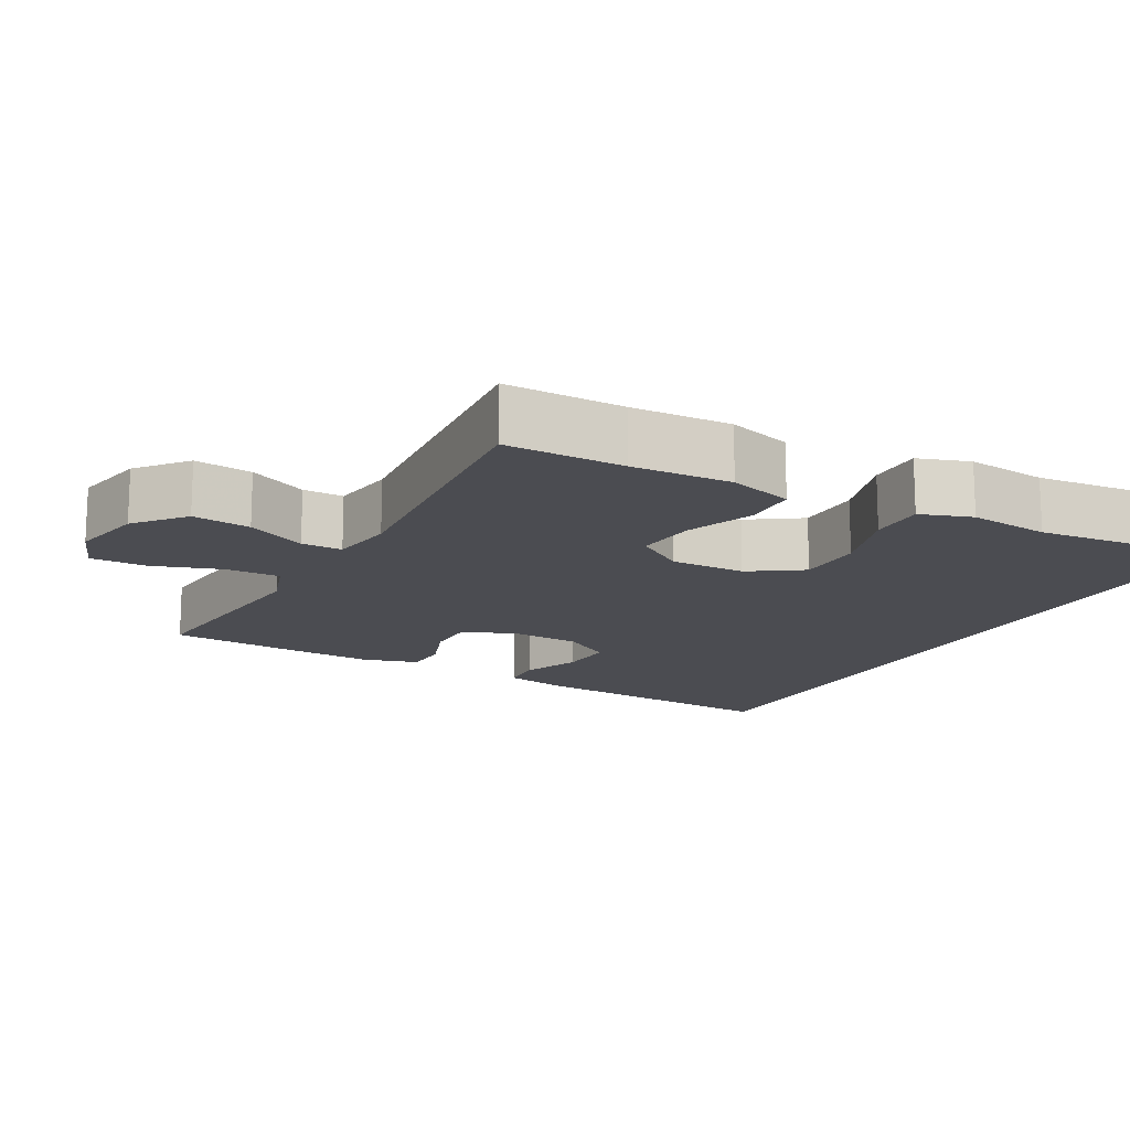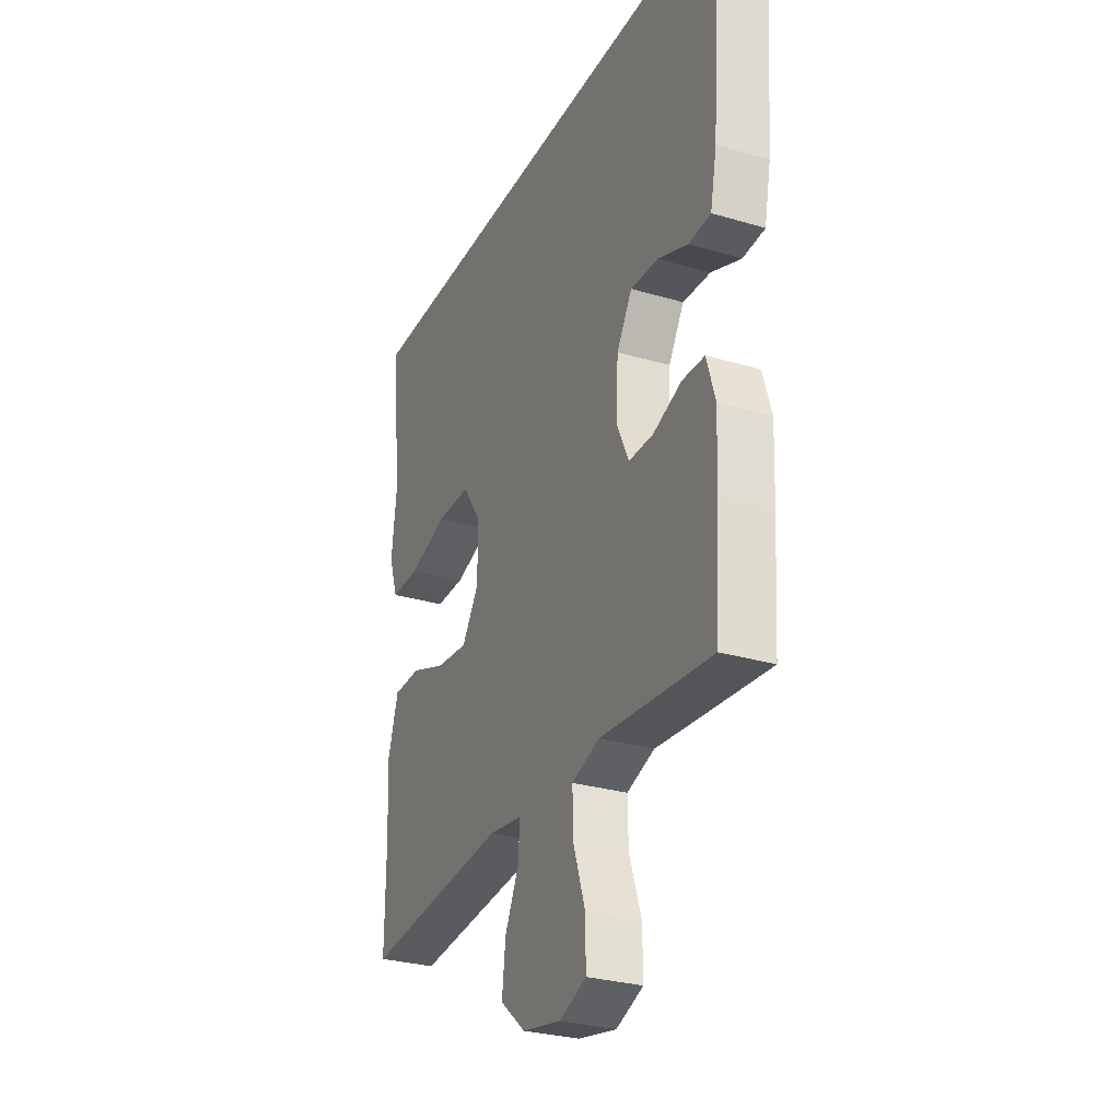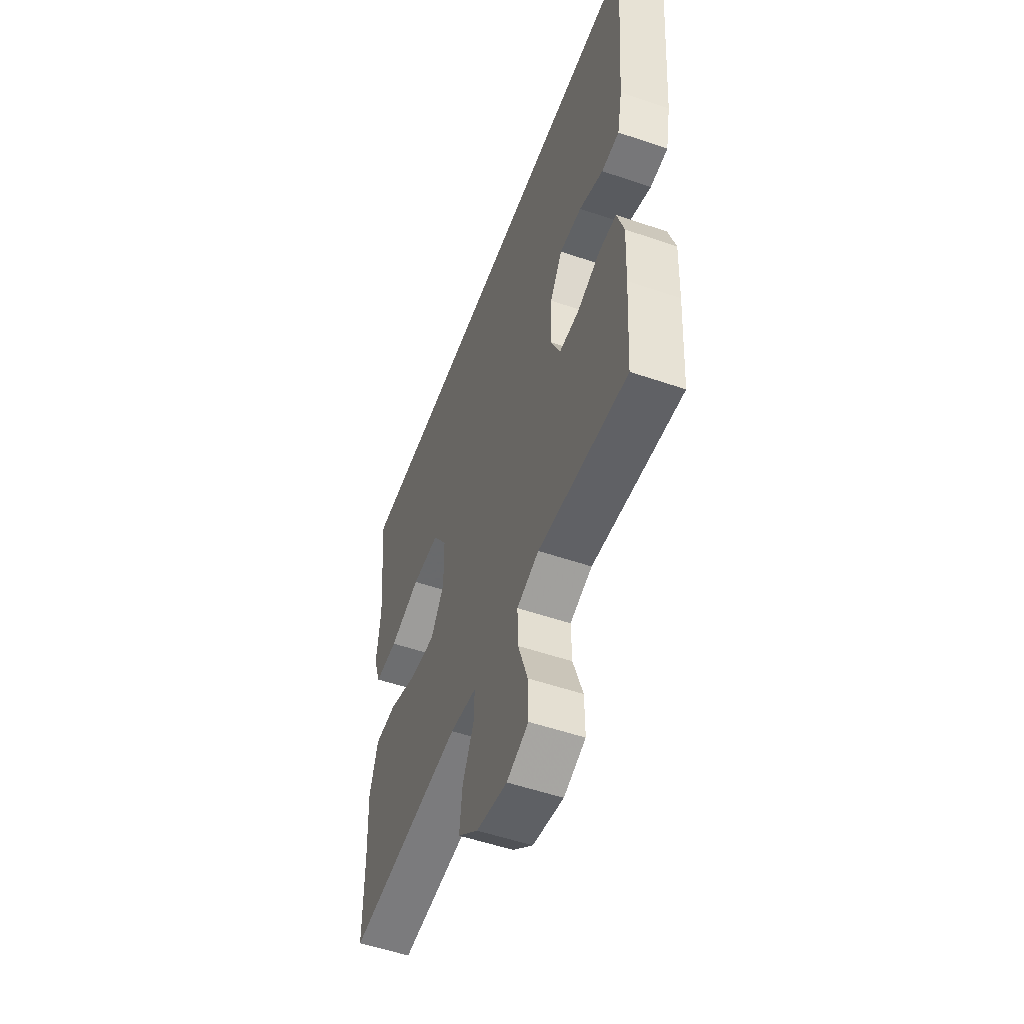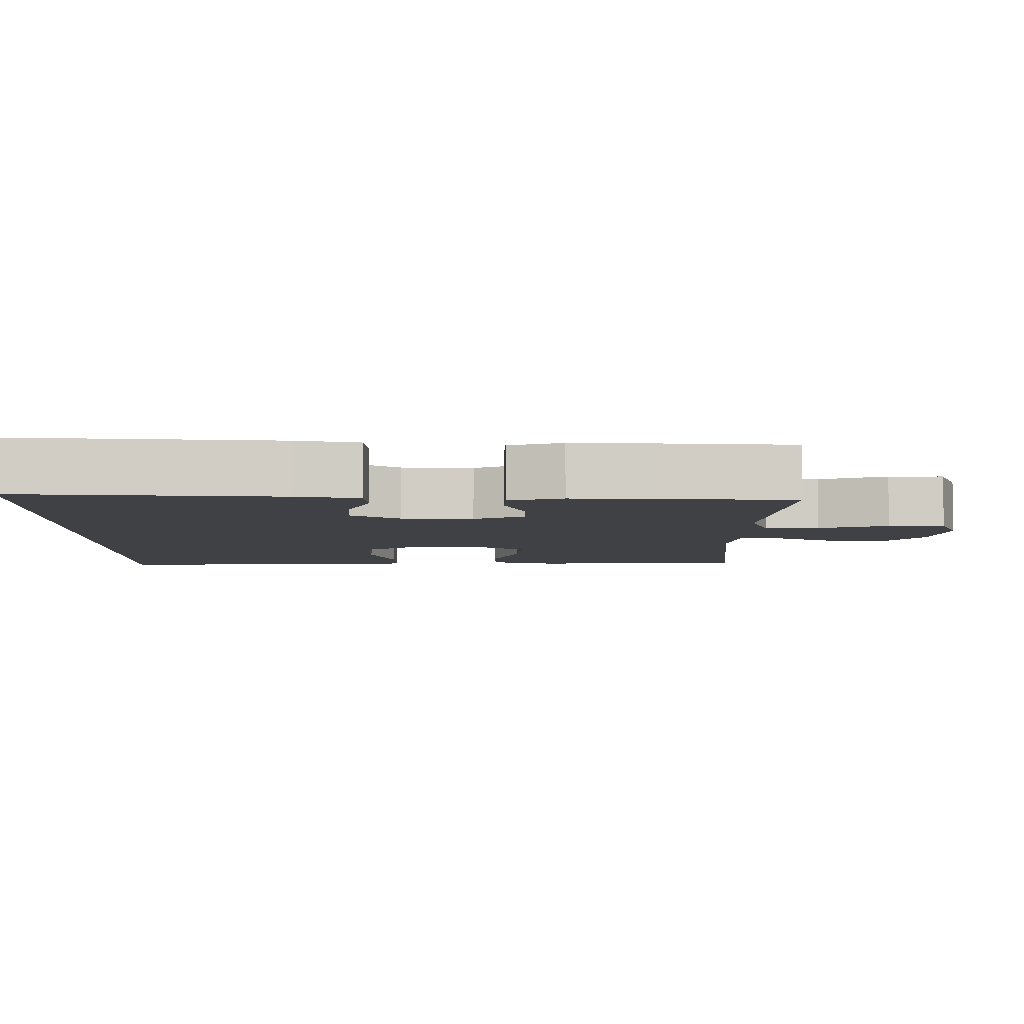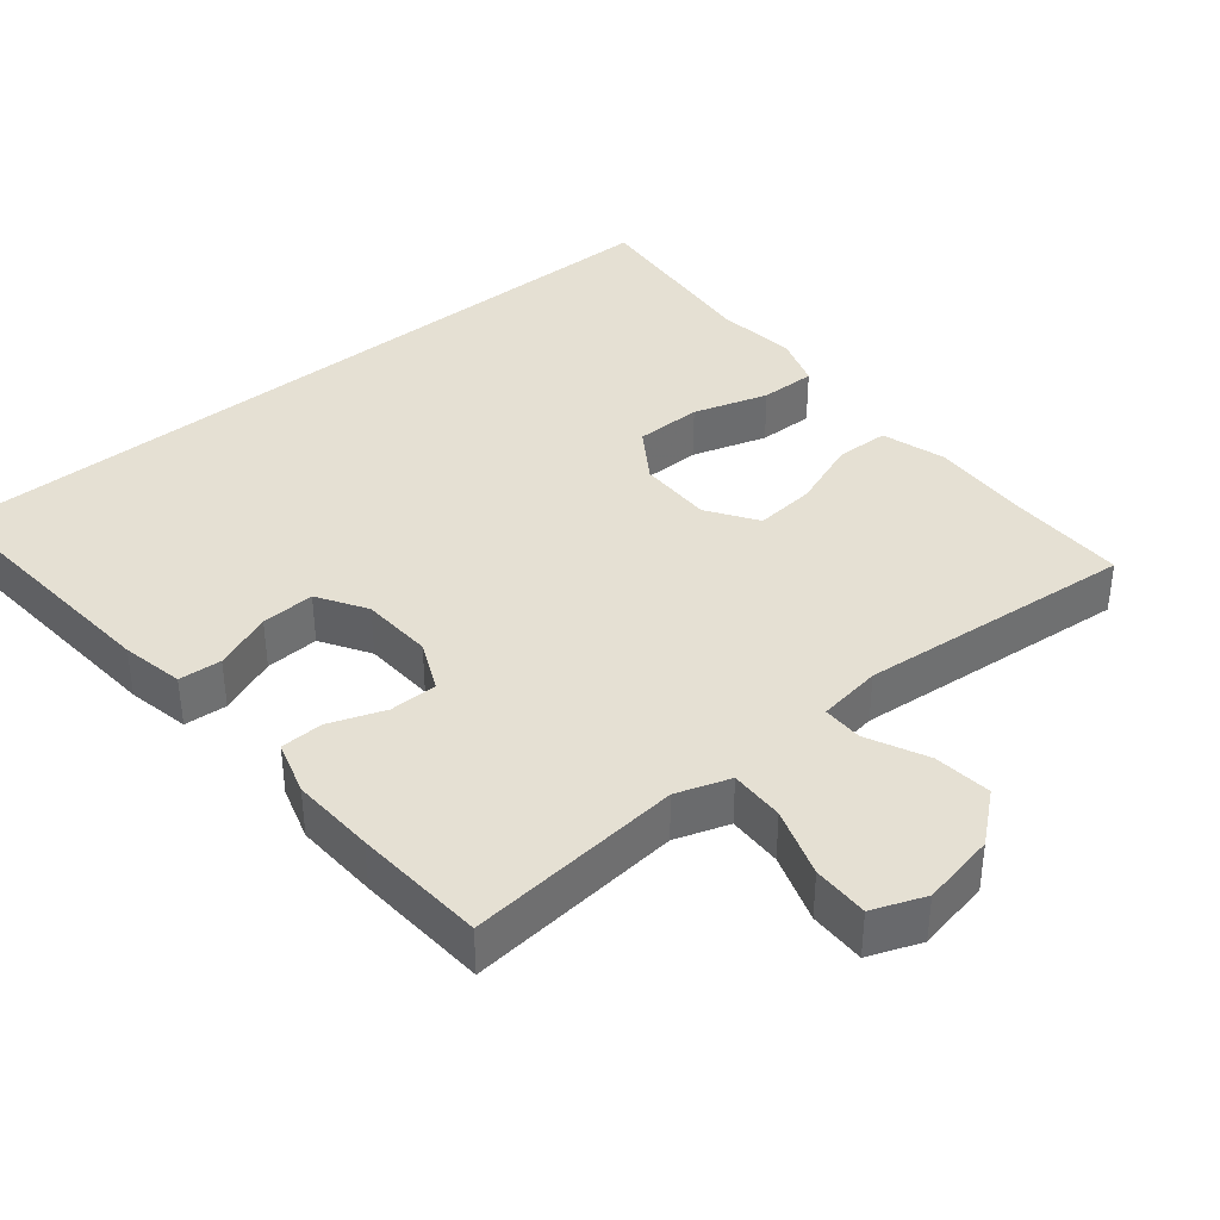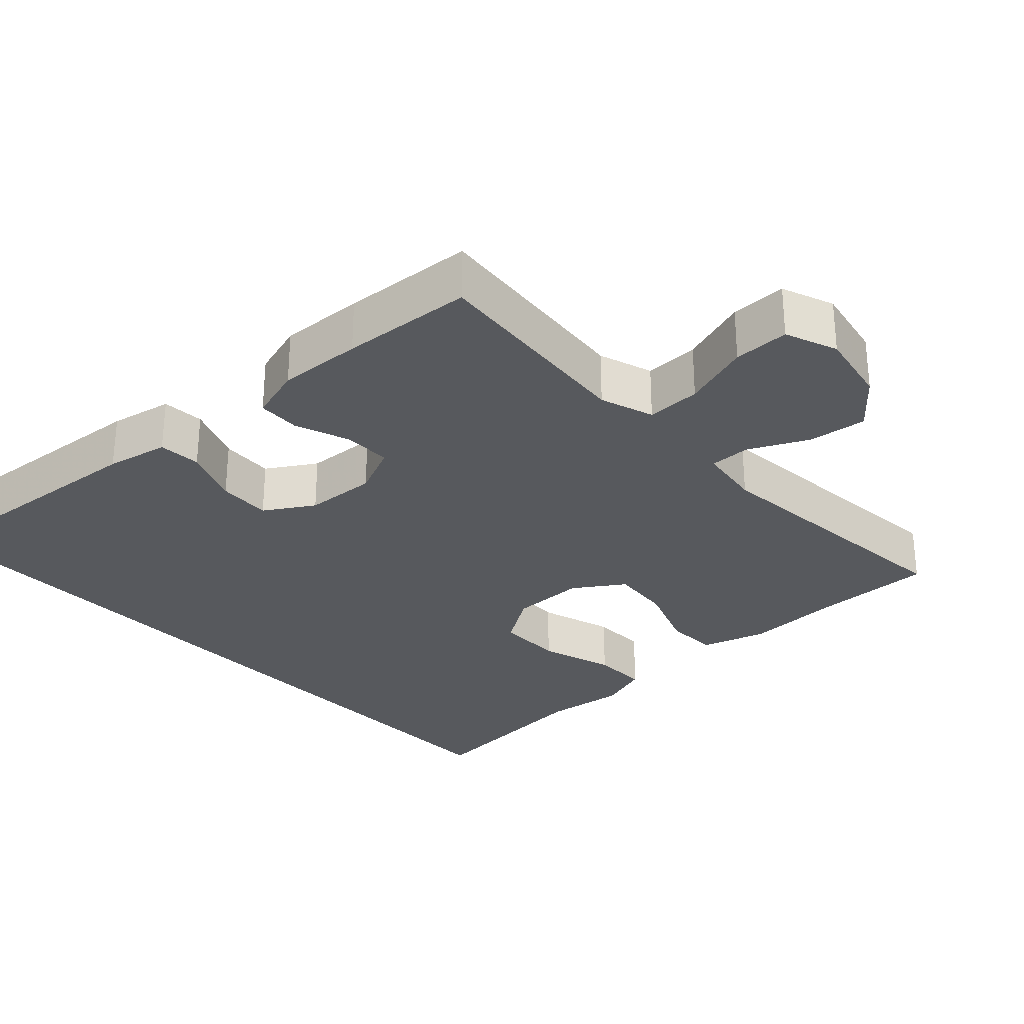
<metadata>
{"format":"obj","ext":"obj","renderer":"f3d","projection":"perspective","resolution":1024,"background":"white","views":[{"elev":-15.3,"azim":-118.7,"up":"+Y"},{"elev":-29.0,"azim":66.2,"up":"+Z"},{"elev":-53.5,"azim":69.9,"up":"+Z"},{"elev":-5.9,"azim":89.9,"up":"+Y"},{"elev":38.0,"azim":140.5,"up":"+Y"},{"elev":-29.2,"azim":132.7,"up":"+Y"}]}
</metadata>
<code>
v 0.565 0.07 0.5
v 0.537 0.07 0.137
v 0.52 0.07 0.051
v 0.461 0.07 0.047
v 0.381 0.07 0.079
v 0.307 0.07 0.083
v 0.266 0.07 0.016
v 0.261 0.07 -0.083
v 0.293 0.07 -0.153
v 0.359 0.07 -0.153
v 0.435 0.07 -0.125
v 0.494 0.07 -0.127
v 0.517 0.07 -0.202
v 0.512 0.07 -0.318
v 0.5 0.07 -0.5
v 0.319 0.07 -0.483
v 0.203 0.07 -0.472
v 0.129 0.07 -0.497
v 0.131 0.07 -0.572
v 0.163 0.07 -0.667
v 0.164 0.07 -0.744
v 0.092 0.07 -0.772
v -0.01 0.07 -0.752
v -0.077 0.07 -0.696
v -0.068 0.07 -0.616
v -0.029 0.07 -0.534
v -0.029 0.07 -0.478
v -0.117 0.07 -0.465
v -0.5 0.07 -0.5
v -0.499 0.07 -0.336
v -0.505 0.07 -0.199
v -0.478 0.07 -0.11
v -0.405 0.07 -0.108
v -0.309 0.07 -0.144
v -0.225 0.07 -0.152
v -0.18 0.07 -0.084
v -0.181 0.07 0.019
v -0.229 0.07 0.091
v -0.321 0.07 0.092
v -0.424 0.07 0.06
v -0.501 0.07 0.059
v -0.525 0.07 0.13
v -0.512 0.07 0.242
v -0.537 0.07 0.5
v 0.565 0 0.5
v 0.537 0 0.137
v 0.52 0 0.051
v 0.461 0 0.047
v 0.381 0 0.079
v 0.307 0 0.083
v 0.266 0 0.016
v 0.261 0 -0.083
v 0.293 0 -0.153
v 0.359 0 -0.153
v 0.435 0 -0.125
v 0.494 0 -0.127
v 0.517 0 -0.202
v 0.512 0 -0.318
v 0.5 0 -0.5
v 0.319 0 -0.483
v 0.203 0 -0.472
v 0.129 0 -0.497
v 0.131 0 -0.572
v 0.163 0 -0.667
v 0.164 0 -0.744
v 0.092 0 -0.772
v -0.01 0 -0.752
v -0.077 0 -0.696
v -0.068 0 -0.616
v -0.029 0 -0.534
v -0.029 0 -0.478
v -0.117 0 -0.465
v -0.5 0 -0.5
v -0.499 0 -0.336
v -0.505 0 -0.199
v -0.478 0 -0.11
v -0.405 0 -0.108
v -0.309 0 -0.144
v -0.225 0 -0.152
v -0.18 0 -0.084
v -0.181 0 0.019
v -0.229 0 0.091
v -0.321 0 0.092
v -0.424 0 0.06
v -0.501 0 0.059
v -0.525 0 0.13
v -0.512 0 0.242
v -0.537 0 0.5
f 43 44 1 2
f 39 40 41 42
f 38 39 42 43
f 31 32 33 34
f 30 31 34 35
f 28 29 30 35
f 27 28 35 36
f 23 24 25 26
f 23 26 27
f 22 23 27
f 19 20 21 22
f 18 19 22 27
f 17 18 27 36
f 10 11 12 13
f 9 10 13 14
f 2 3 4 5
f 2 5 6
f 38 43 2 6
f 16 17 36 37
f 9 14 15 16
f 8 9 16 37
f 7 8 37 38
f 6 7 38
f 46 45 88 87
f 86 85 84 83
f 87 86 83 82
f 78 77 76 75
f 79 78 75 74
f 79 74 73 72
f 80 79 72 71
f 70 69 68 67
f 71 70 67
f 71 67 66
f 66 65 64 63
f 71 66 63 62
f 80 71 62 61
f 57 56 55 54
f 58 57 54 53
f 49 48 47 46
f 50 49 46
f 50 46 87 82
f 81 80 61 60
f 60 59 58 53
f 81 60 53 52
f 82 81 52 51
f 82 51 50
f 1 45 46 2
f 2 46 47 3
f 3 47 48 4
f 4 48 49 5
f 5 49 50 6
f 6 50 51 7
f 7 51 52 8
f 8 52 53 9
f 9 53 54 10
f 10 54 55 11
f 11 55 56 12
f 12 56 57 13
f 13 57 58 14
f 14 58 59 15
f 15 59 60 16
f 16 60 61 17
f 17 61 62 18
f 18 62 63 19
f 19 63 64 20
f 20 64 65 21
f 21 65 66 22
f 22 66 67 23
f 23 67 68 24
f 24 68 69 25
f 25 69 70 26
f 26 70 71 27
f 27 71 72 28
f 28 72 73 29
f 29 73 74 30
f 30 74 75 31
f 31 75 76 32
f 32 76 77 33
f 33 77 78 34
f 34 78 79 35
f 35 79 80 36
f 36 80 81 37
f 37 81 82 38
f 38 82 83 39
f 39 83 84 40
f 40 84 85 41
f 41 85 86 42
f 42 86 87 43
f 43 87 88 44
f 44 88 45 1

</code>
